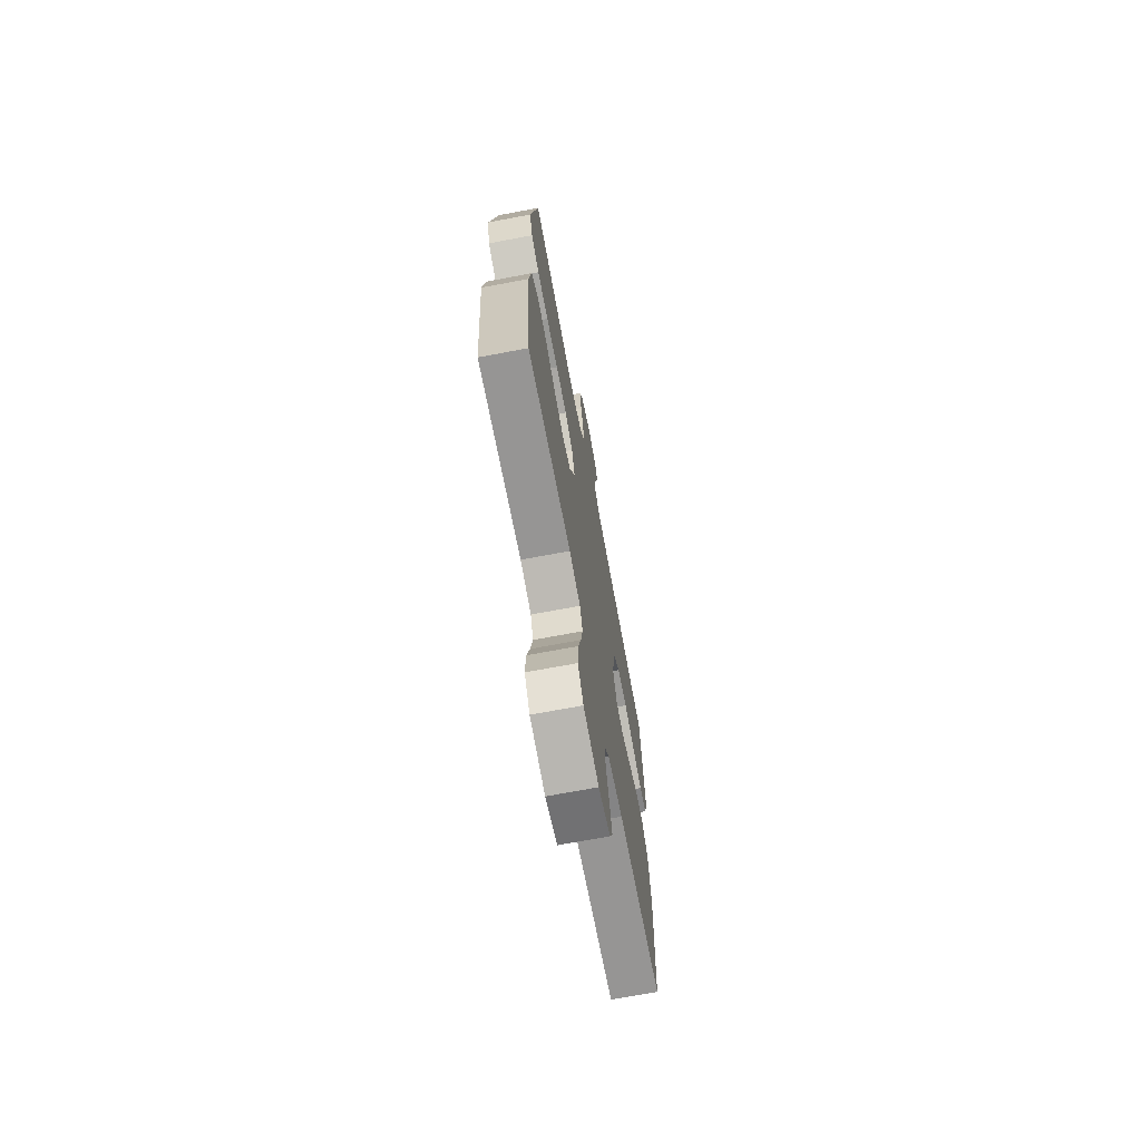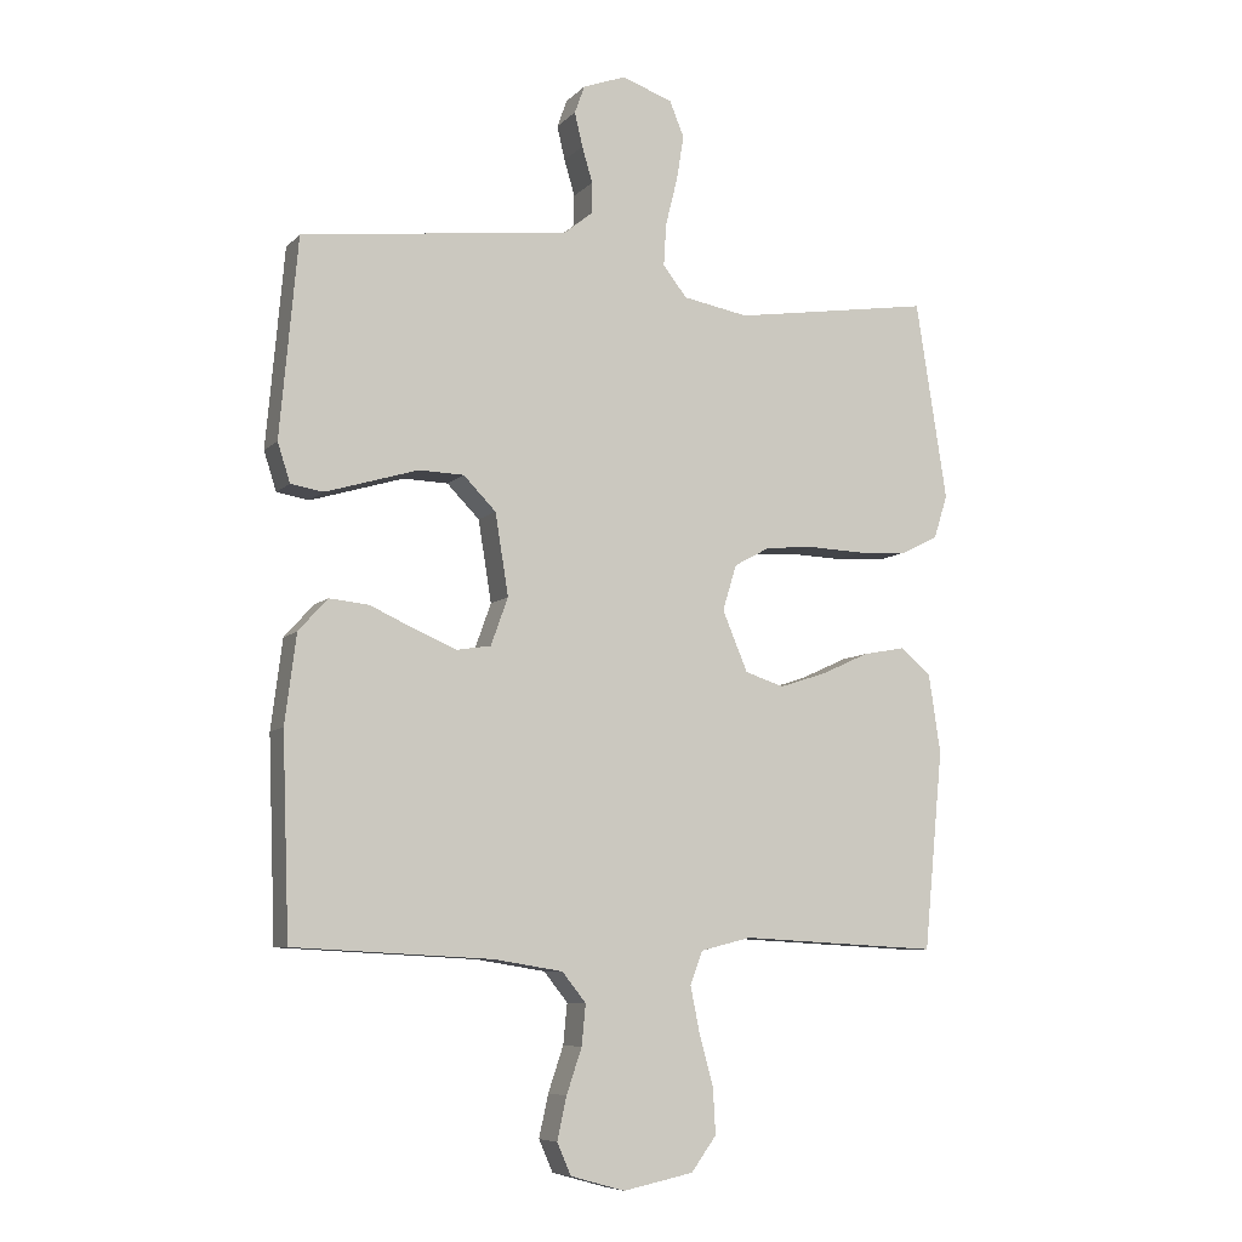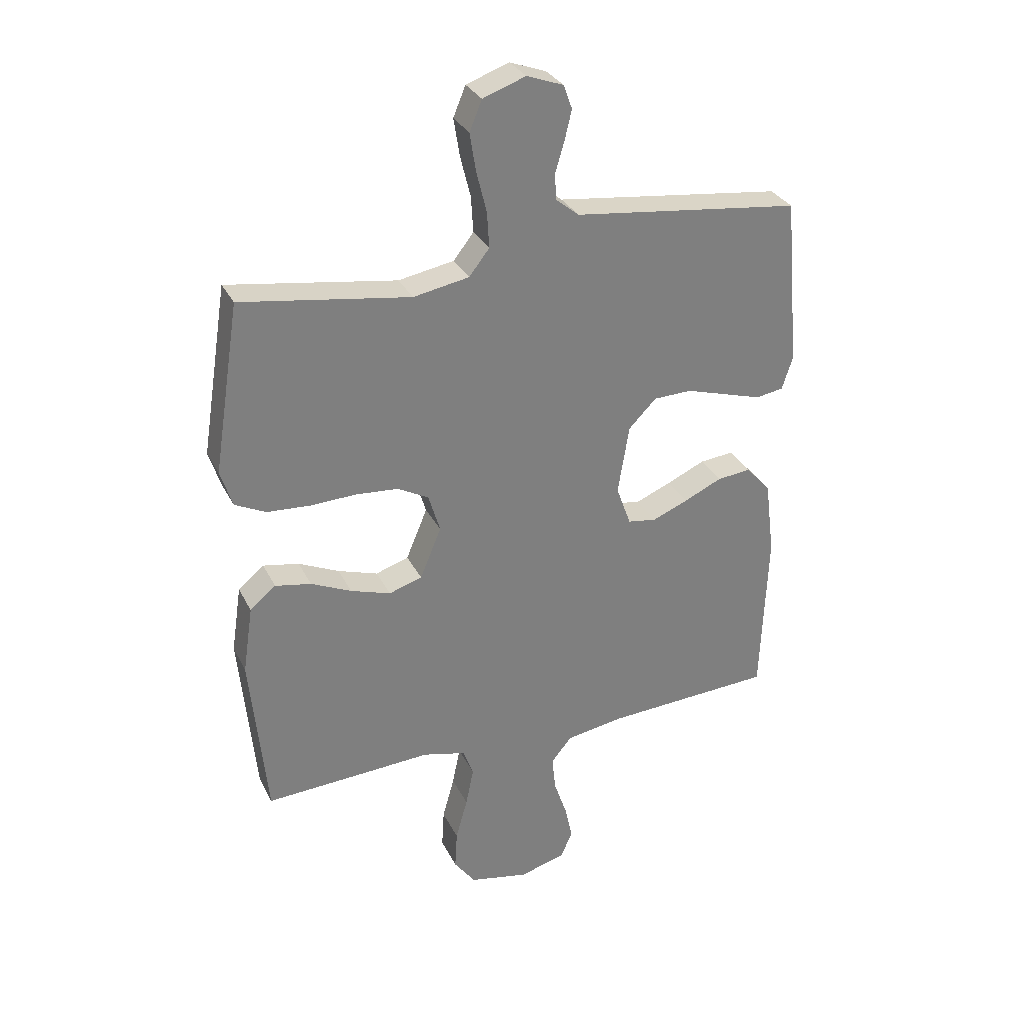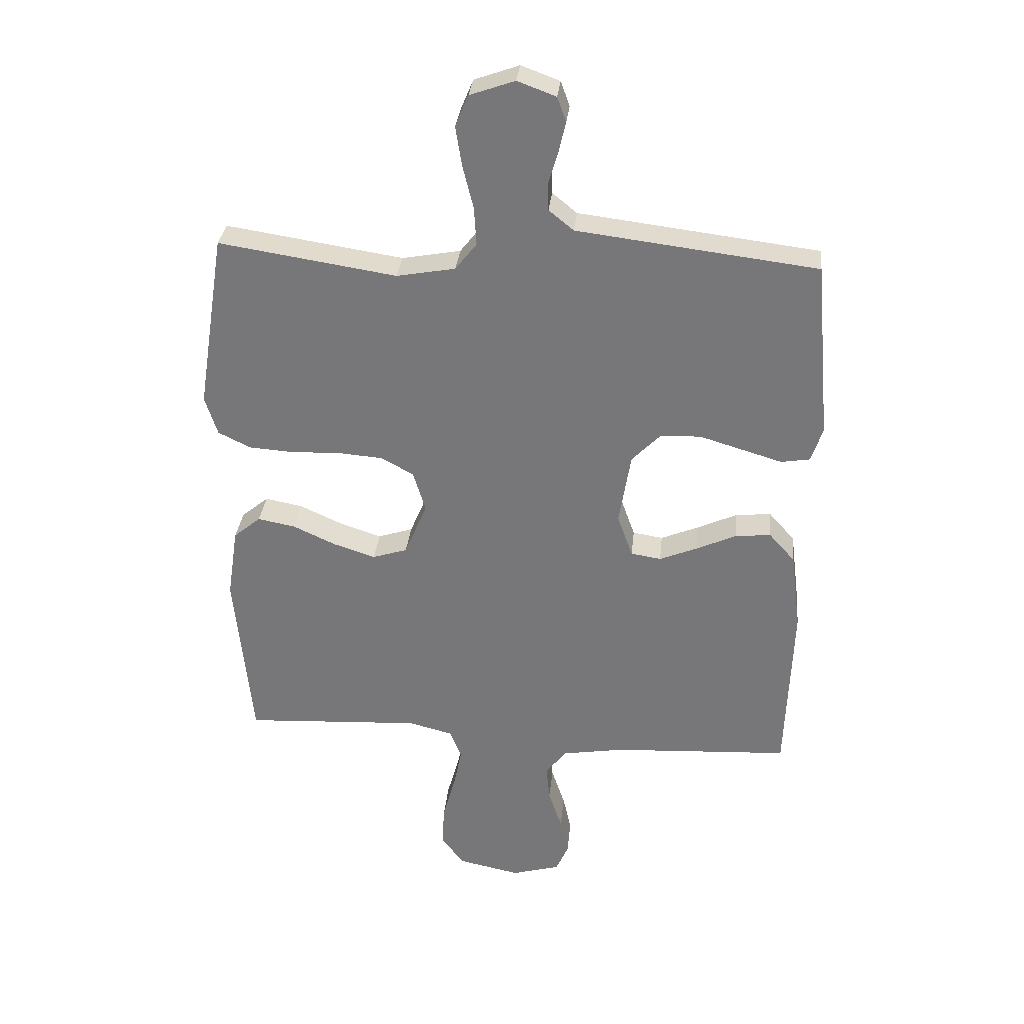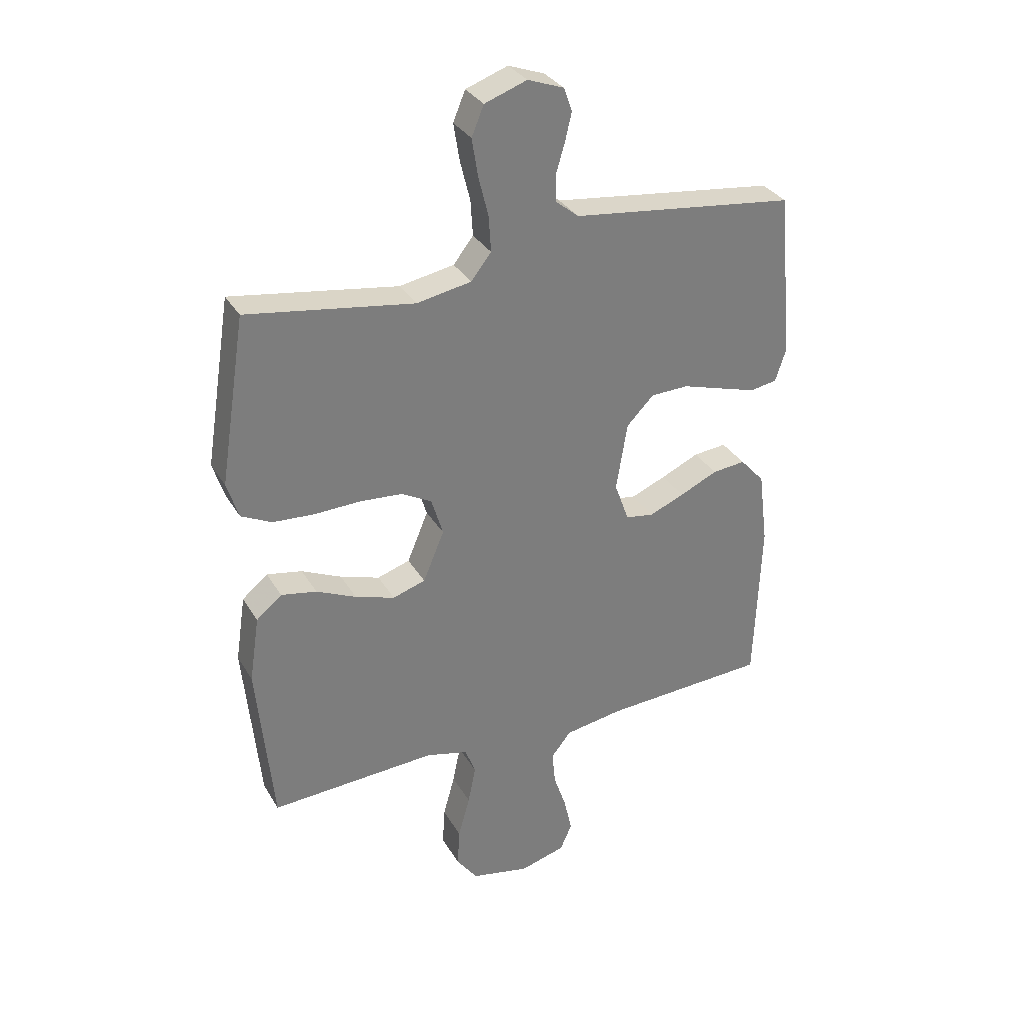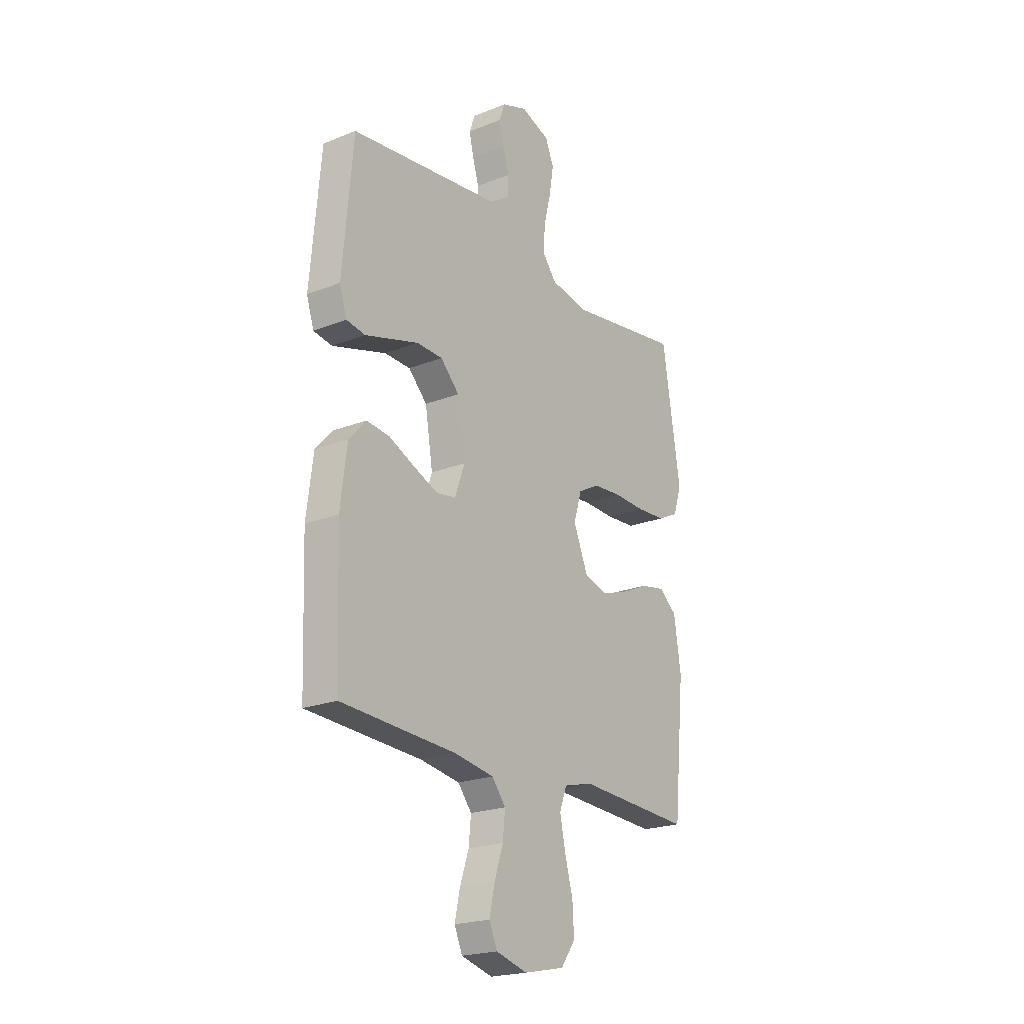
<metadata>
{"format":"obj","ext":"obj","renderer":"f3d","projection":"perspective","resolution":1024,"background":"white","views":[{"elev":-70.5,"azim":100.7,"up":"+Z"},{"elev":-7.7,"azim":-23.4,"up":"+Z"},{"elev":31.1,"azim":157.2,"up":"+Z"},{"elev":32.0,"azim":-174.2,"up":"+Z"},{"elev":32.3,"azim":154.1,"up":"+Z"},{"elev":-21.5,"azim":-54.9,"up":"+Z"}]}
</metadata>
<code>
v 0.5 0.07 -0.5
v 0.2 0.07 -0.484
v 0.124 0.07 -0.503
v 0.105 0.07 -0.553
v 0.119 0.07 -0.622
v 0.14 0.07 -0.698
v 0.144 0.07 -0.768
v 0.106 0.07 -0.82
v 0 0.07 -0.842
v -0.082 0.07 -0.819
v -0.103 0.07 -0.771
v -0.089 0.07 -0.707
v -0.066 0.07 -0.639
v -0.06 0.07 -0.578
v -0.096 0.07 -0.533
v -0.2 0.07 -0.516
v -0.5 0.07 -0.5
v -0.511 0.07 -0.2
v -0.494 0.07 -0.066
v -0.45 0.07 -0.017
v -0.39 0.07 -0.023
v -0.322 0.07 -0.054
v -0.259 0.07 -0.08
v -0.208 0.07 -0.072
v -0.182 0.07 0
v -0.202 0.07 0.123
v -0.251 0.07 0.173
v -0.319 0.07 0.175
v -0.392 0.07 0.153
v -0.459 0.07 0.133
v -0.508 0.07 0.141
v -0.527 0.07 0.2
v -0.5 0.07 0.5
v -0.2 0.07 0.537
v -0.095 0.07 0.55
v -0.053 0.07 0.584
v -0.052 0.07 0.631
v -0.068 0.07 0.685
v -0.08 0.07 0.736
v -0.065 0.07 0.778
v 0 0.07 0.802
v 0.076 0.07 0.775
v 0.098 0.07 0.722
v 0.087 0.07 0.654
v 0.069 0.07 0.582
v 0.065 0.07 0.518
v 0.101 0.07 0.472
v 0.2 0.07 0.454
v 0.5 0.07 0.5
v 0.547 0.07 0.2
v 0.526 0.07 0.134
v 0.471 0.07 0.107
v 0.395 0.07 0.102
v 0.313 0.07 0.105
v 0.237 0.07 0.099
v 0.182 0.07 0.069
v 0.161 0.07 0
v 0.199 0.07 -0.091
v 0.258 0.07 -0.11
v 0.329 0.07 -0.087
v 0.401 0.07 -0.054
v 0.465 0.07 -0.042
v 0.511 0.07 -0.08
v 0.529 0.07 -0.2
v 0.5 0 -0.5
v 0.2 0 -0.484
v 0.124 0 -0.503
v 0.105 0 -0.553
v 0.119 0 -0.622
v 0.14 0 -0.698
v 0.144 0 -0.768
v 0.106 0 -0.82
v 0 0 -0.842
v -0.082 0 -0.819
v -0.103 0 -0.771
v -0.089 0 -0.707
v -0.066 0 -0.639
v -0.06 0 -0.578
v -0.096 0 -0.533
v -0.2 0 -0.516
v -0.5 0 -0.5
v -0.511 0 -0.2
v -0.494 0 -0.066
v -0.45 0 -0.017
v -0.39 0 -0.023
v -0.322 0 -0.054
v -0.259 0 -0.08
v -0.208 0 -0.072
v -0.182 0 0
v -0.202 0 0.123
v -0.251 0 0.173
v -0.319 0 0.175
v -0.392 0 0.153
v -0.459 0 0.133
v -0.508 0 0.141
v -0.527 0 0.2
v -0.5 0 0.5
v -0.2 0 0.537
v -0.095 0 0.55
v -0.053 0 0.584
v -0.052 0 0.631
v -0.068 0 0.685
v -0.08 0 0.736
v -0.065 0 0.778
v 0 0 0.802
v 0.076 0 0.775
v 0.098 0 0.722
v 0.087 0 0.654
v 0.069 0 0.582
v 0.065 0 0.518
v 0.101 0 0.472
v 0.2 0 0.454
v 0.5 0 0.5
v 0.547 0 0.2
v 0.526 0 0.134
v 0.471 0 0.107
v 0.395 0 0.102
v 0.313 0 0.105
v 0.237 0 0.099
v 0.182 0 0.069
v 0.161 0 0
v 0.199 0 -0.091
v 0.258 0 -0.11
v 0.329 0 -0.087
v 0.401 0 -0.054
v 0.465 0 -0.042
v 0.511 0 -0.08
v 0.529 0 -0.2
f 64 1 2
f 63 64 2
f 62 63 2
f 61 62 2
f 60 61 2
f 59 60 2 3
f 58 59 3 4
f 57 58 4
f 52 53 54
f 51 52 54
f 50 51 54
f 49 50 54
f 48 49 54
f 47 48 54 55
f 46 47 55 56
f 43 44 45
f 42 43 45
f 41 42 45
f 40 41 45
f 39 40 45
f 38 39 45
f 37 38 45
f 36 37 45 46
f 46 56 57
f 36 46 57
f 35 36 57
f 32 33 34
f 31 32 34
f 30 31 34
f 29 30 34
f 28 29 34
f 27 28 34 35
f 20 21 22
f 19 20 22
f 18 19 22
f 17 18 22
f 16 17 22
f 15 16 22 23
f 14 15 23 24
f 11 12 13
f 10 11 13
f 9 10 13
f 8 9 13
f 7 8 13
f 6 7 13
f 5 6 13
f 4 5 13 14
f 14 24 25
f 4 14 25
f 57 4 25
f 26 27 35 57
f 25 26 57
f 66 65 128
f 66 128 127
f 66 127 126
f 66 126 125
f 66 125 124
f 67 66 124 123
f 68 67 123 122
f 68 122 121
f 118 117 116
f 118 116 115
f 118 115 114
f 118 114 113
f 118 113 112
f 119 118 112 111
f 120 119 111 110
f 109 108 107
f 109 107 106
f 109 106 105
f 109 105 104
f 109 104 103
f 109 103 102
f 109 102 101
f 110 109 101 100
f 121 120 110
f 121 110 100
f 121 100 99
f 98 97 96
f 98 96 95
f 98 95 94
f 98 94 93
f 98 93 92
f 99 98 92 91
f 86 85 84
f 86 84 83
f 86 83 82
f 86 82 81
f 86 81 80
f 87 86 80 79
f 88 87 79 78
f 77 76 75
f 77 75 74
f 77 74 73
f 77 73 72
f 77 72 71
f 77 71 70
f 77 70 69
f 78 77 69 68
f 89 88 78
f 89 78 68
f 89 68 121
f 121 99 91 90
f 121 90 89
f 1 65 66 2
f 2 66 67 3
f 3 67 68 4
f 4 68 69 5
f 5 69 70 6
f 6 70 71 7
f 7 71 72 8
f 8 72 73 9
f 9 73 74 10
f 10 74 75 11
f 11 75 76 12
f 12 76 77 13
f 13 77 78 14
f 14 78 79 15
f 15 79 80 16
f 16 80 81 17
f 17 81 82 18
f 18 82 83 19
f 19 83 84 20
f 20 84 85 21
f 21 85 86 22
f 22 86 87 23
f 23 87 88 24
f 24 88 89 25
f 25 89 90 26
f 26 90 91 27
f 27 91 92 28
f 28 92 93 29
f 29 93 94 30
f 30 94 95 31
f 31 95 96 32
f 32 96 97 33
f 33 97 98 34
f 34 98 99 35
f 35 99 100 36
f 36 100 101 37
f 37 101 102 38
f 38 102 103 39
f 39 103 104 40
f 40 104 105 41
f 41 105 106 42
f 42 106 107 43
f 43 107 108 44
f 44 108 109 45
f 45 109 110 46
f 46 110 111 47
f 47 111 112 48
f 48 112 113 49
f 49 113 114 50
f 50 114 115 51
f 51 115 116 52
f 52 116 117 53
f 53 117 118 54
f 54 118 119 55
f 55 119 120 56
f 56 120 121 57
f 57 121 122 58
f 58 122 123 59
f 59 123 124 60
f 60 124 125 61
f 61 125 126 62
f 62 126 127 63
f 63 127 128 64
f 64 128 65 1

</code>
